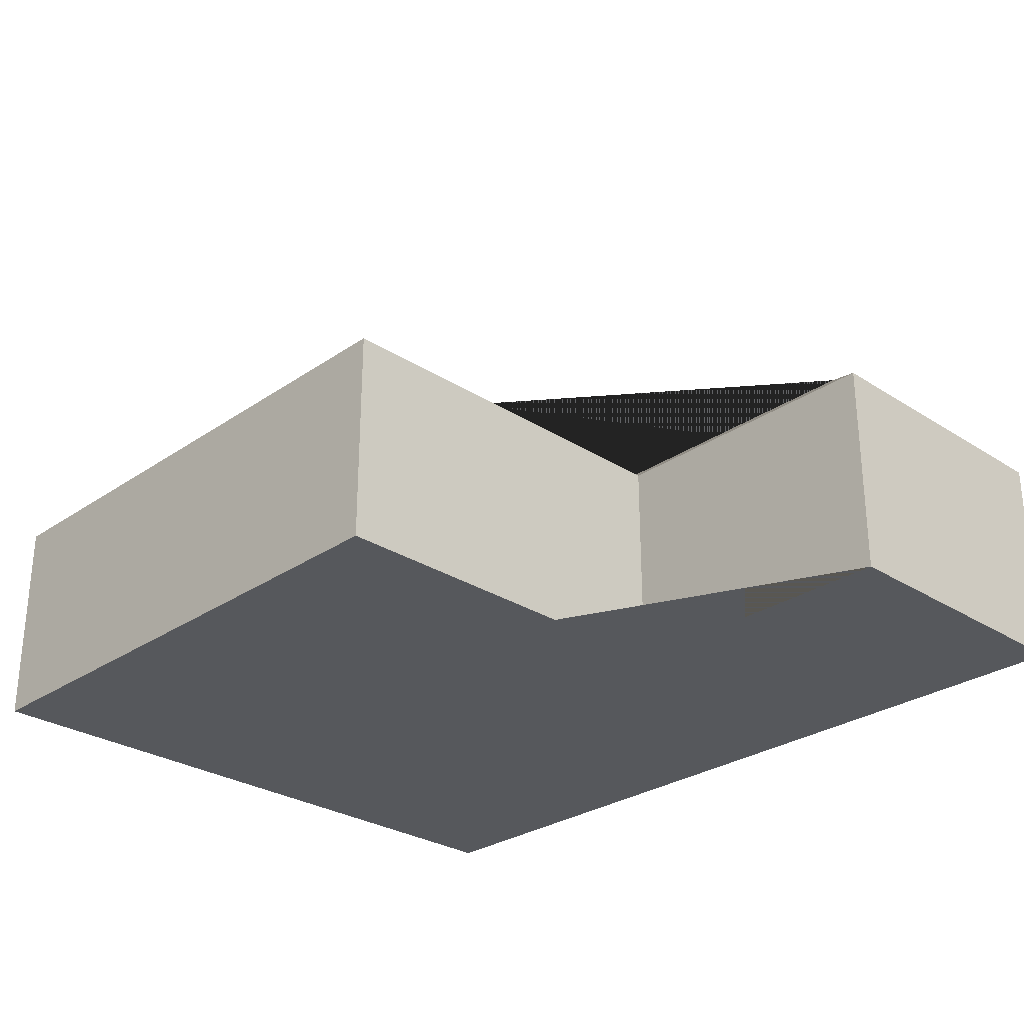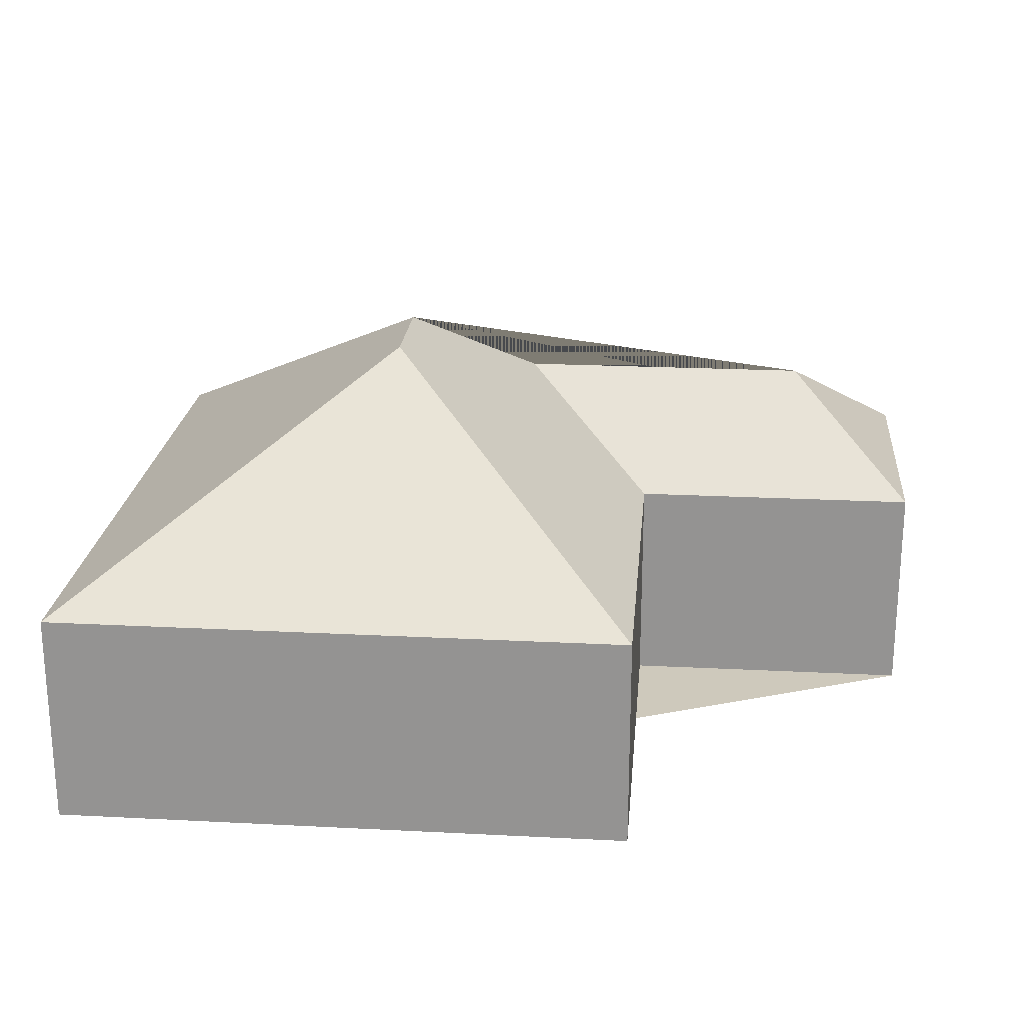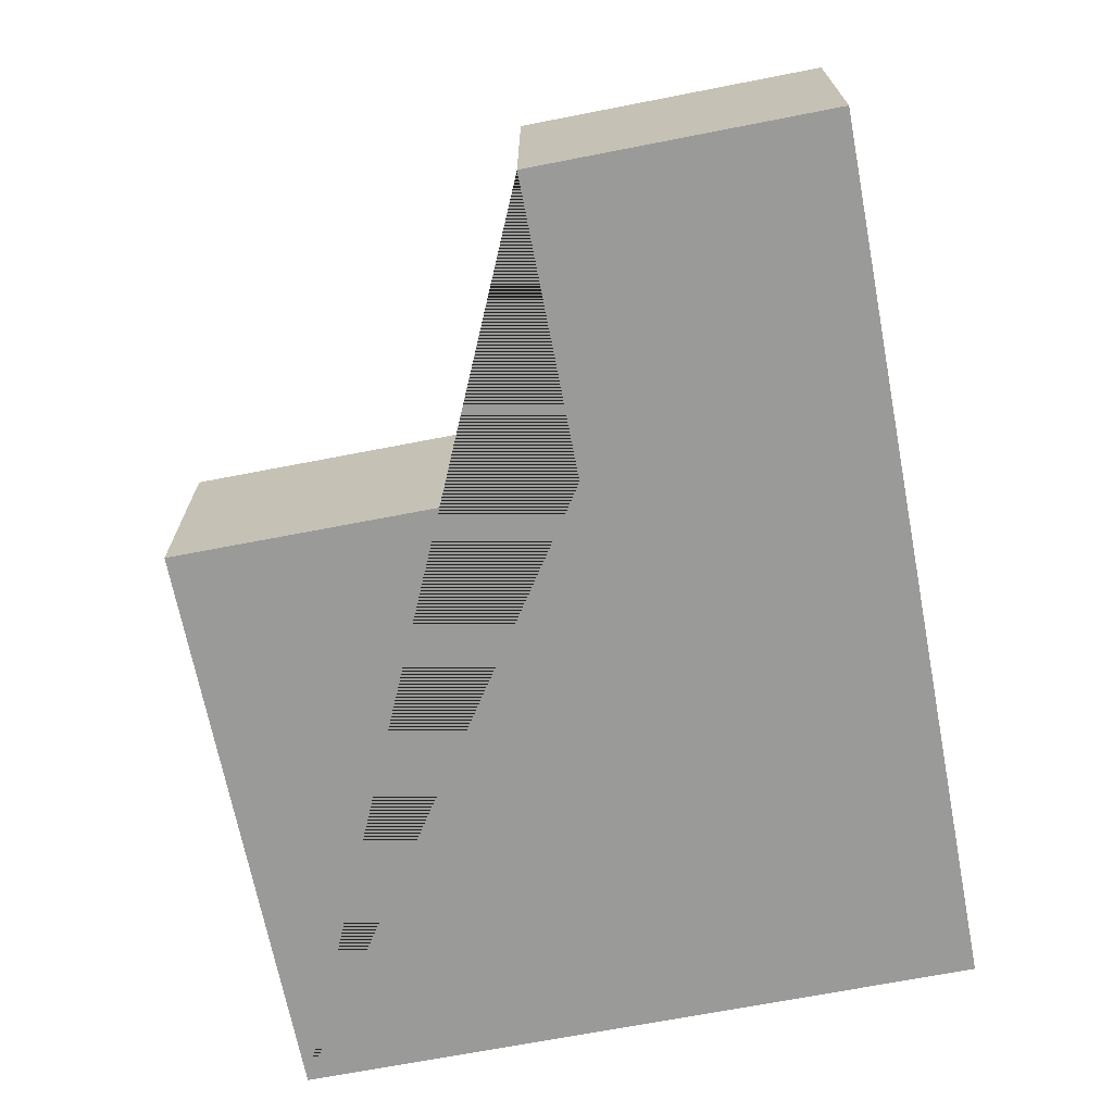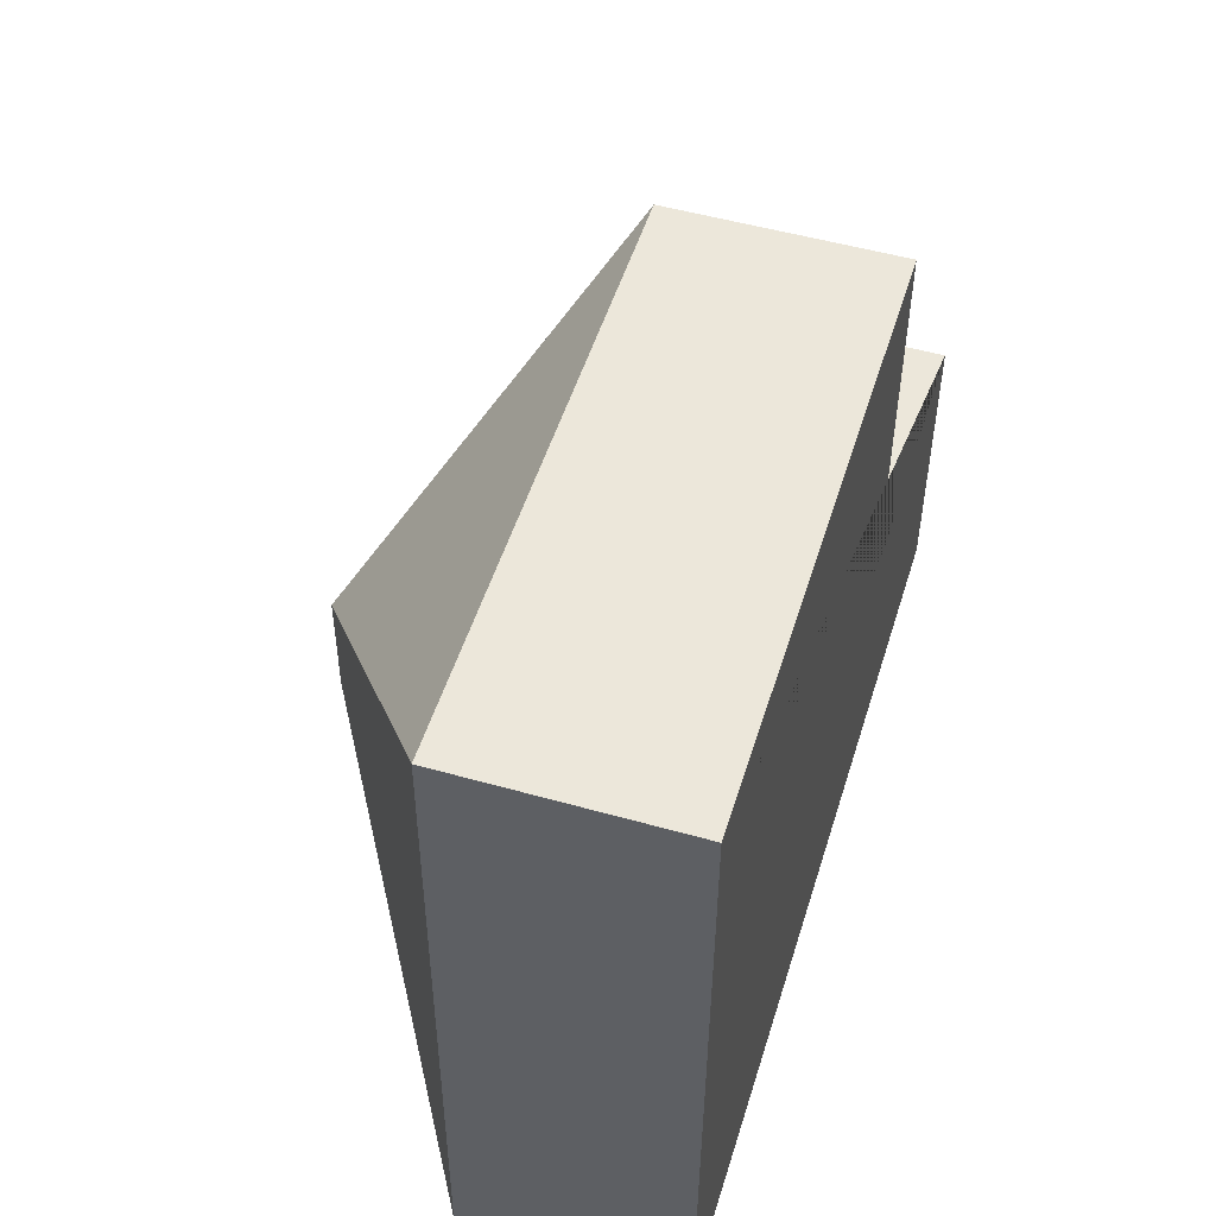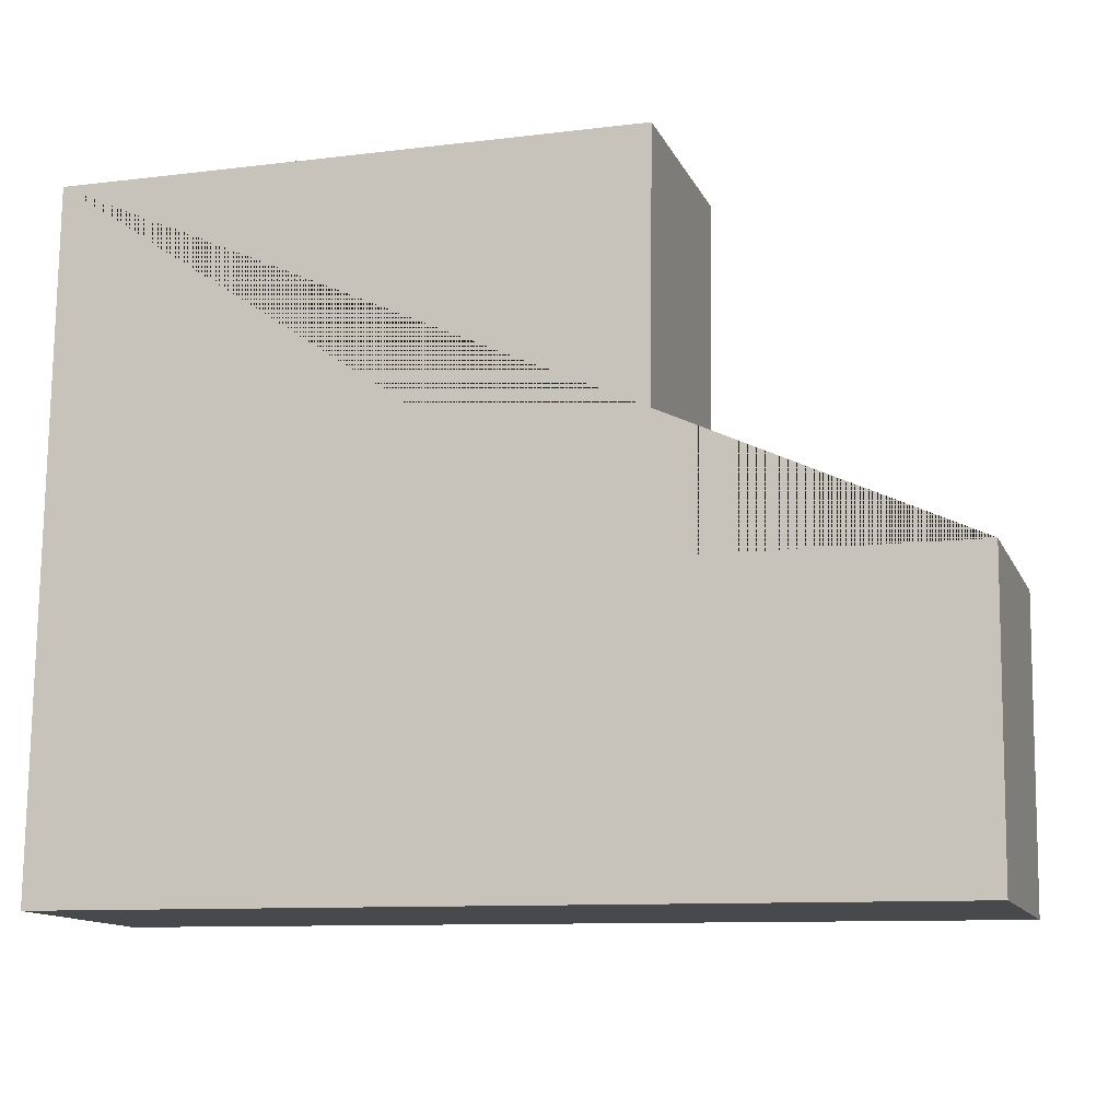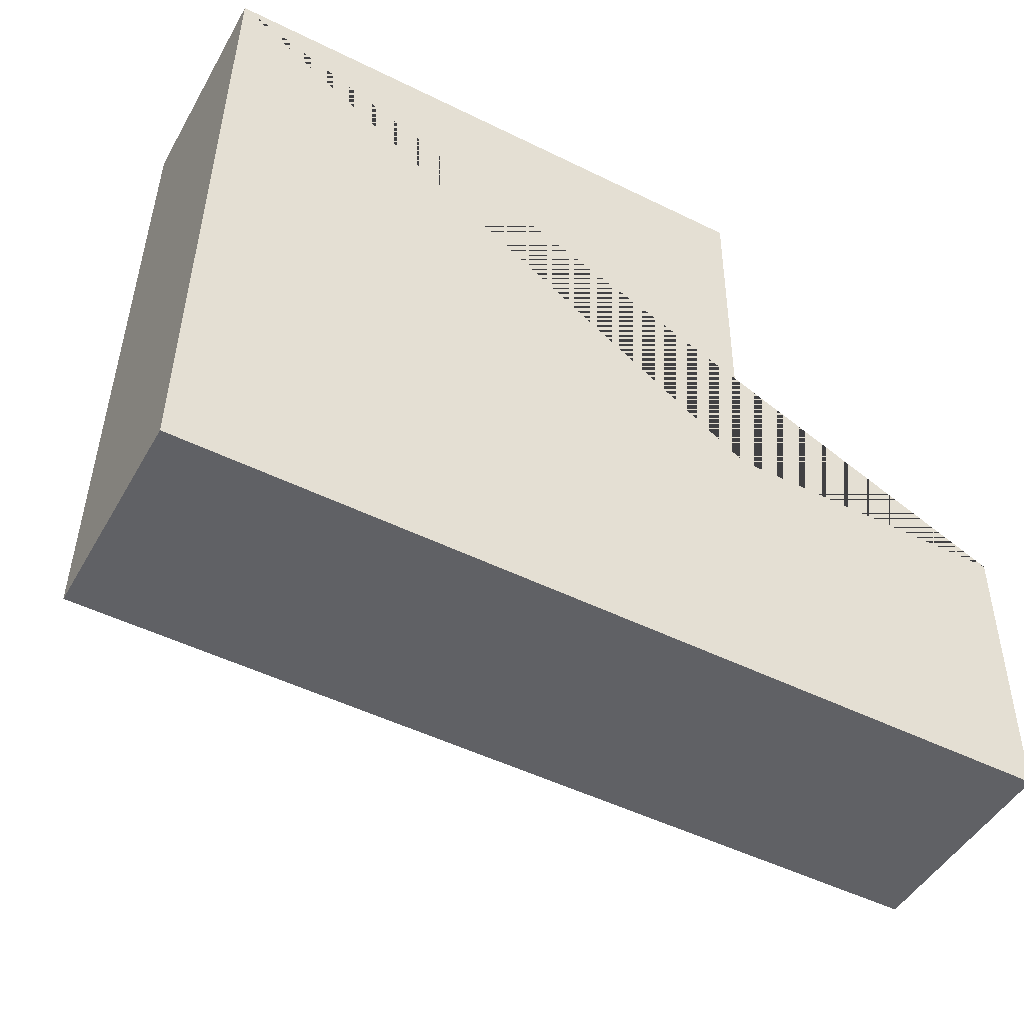
<metadata>
{"format":"obj","ext":"obj","renderer":"f3d","projection":"perspective","resolution":1024,"background":"white","views":[{"elev":-28.3,"azim":46.6,"up":"+Y"},{"elev":22.3,"azim":5.8,"up":"+Y"},{"elev":-69.2,"azim":101.7,"up":"+Y"},{"elev":51.7,"azim":-73.0,"up":"+Z"},{"elev":-12.6,"azim":17.4,"up":"+Z"},{"elev":-47.8,"azim":-28.6,"up":"+Z"}]}
</metadata>
<code>
o CG10_500_048076_0034
v 18.8 75 -12.16
v 219.3 75 -14.57
v 128.4 145 -110.6
v 127.9 145 -147.8
v 217.6 75 -150.3
v 318.8 75 -151.6
v 170 111.6 -197.1
v 275.5 111.7 -198.4
v 15.92 75 -248.5
v 317.6 75 -252.6
v 18.8 0 -12.16
v 219.3 0 -14.57
v 217.6 0 -150.3
v 318.8 0 -151.6
v 317.6 0 -252.6
v 15.92 0 -248.5
f 1 2 3
f 5 6 8 7
f 8 10 6
f 2 5 7 4 3
f 4 9 10 8 7
f 9 1 3 4
f 11 12 13 14 15 16
f 1 11 12 2
f 2 12 13 5
f 5 13 14 6
f 6 14 15 10
f 10 15 16 9
f 9 16 11 1

</code>
